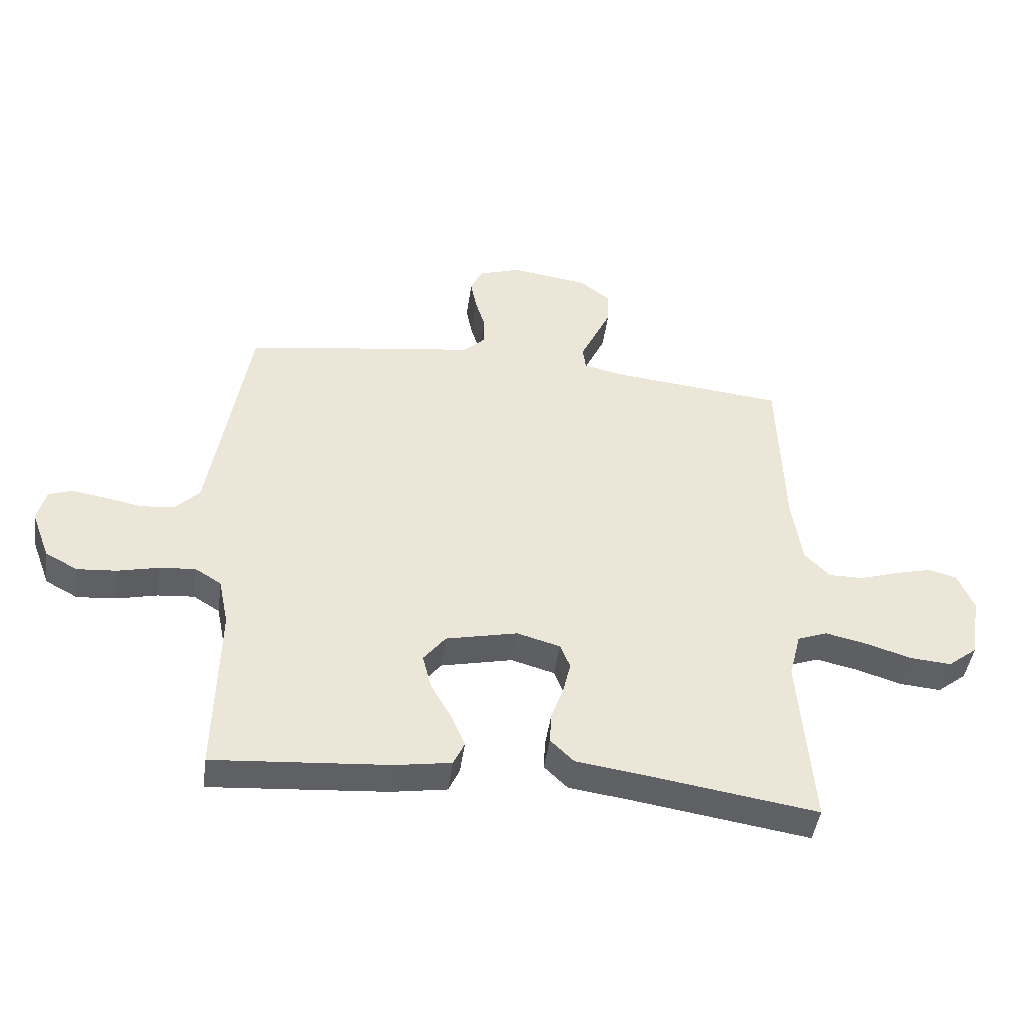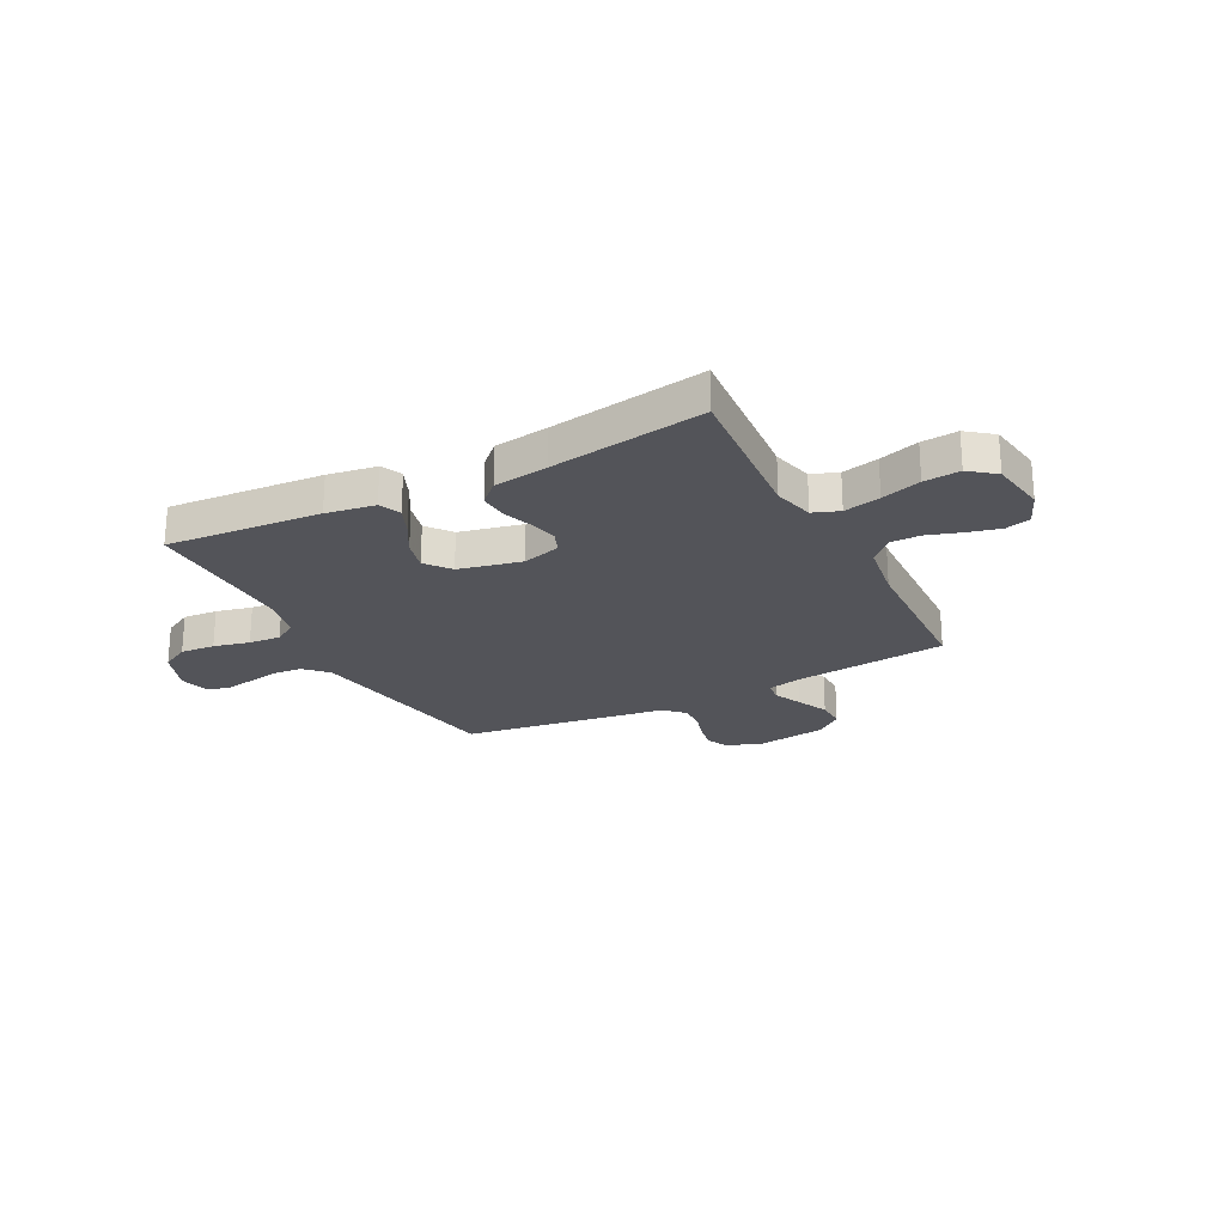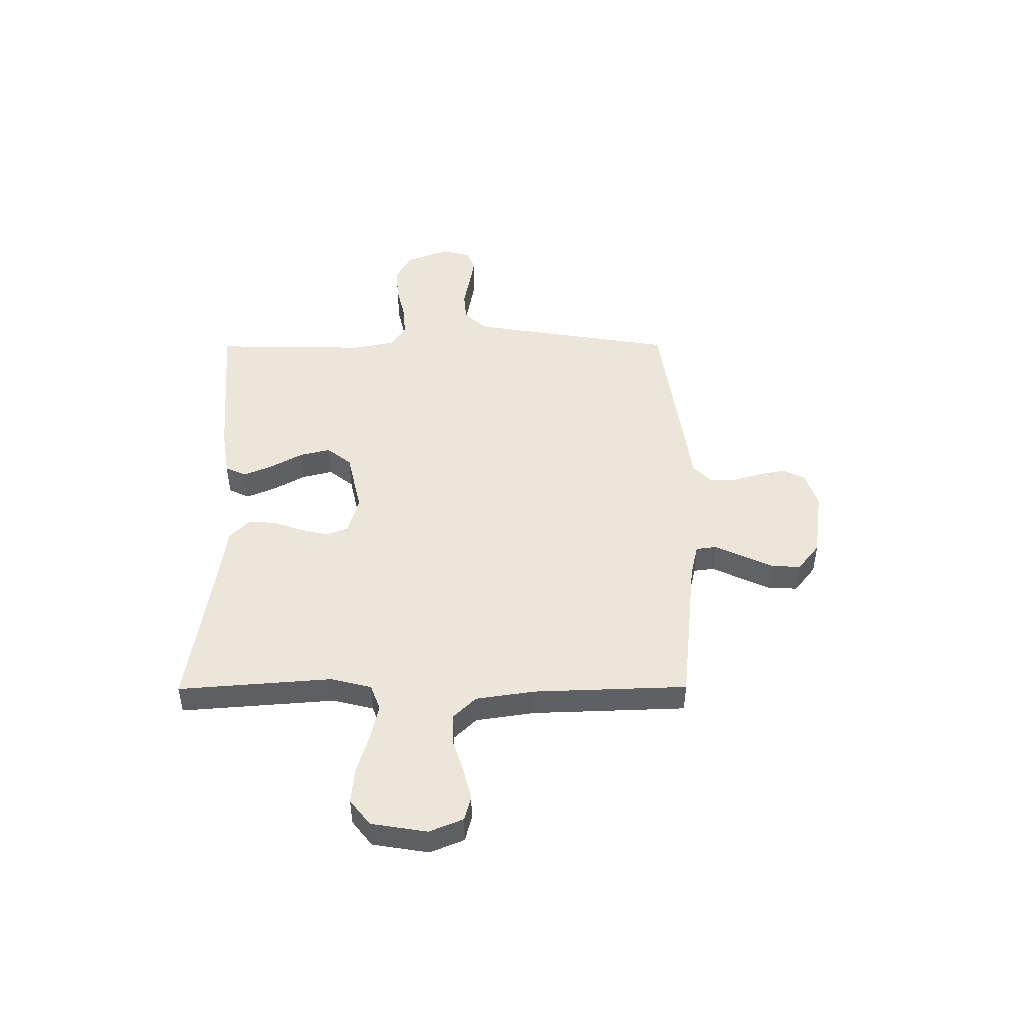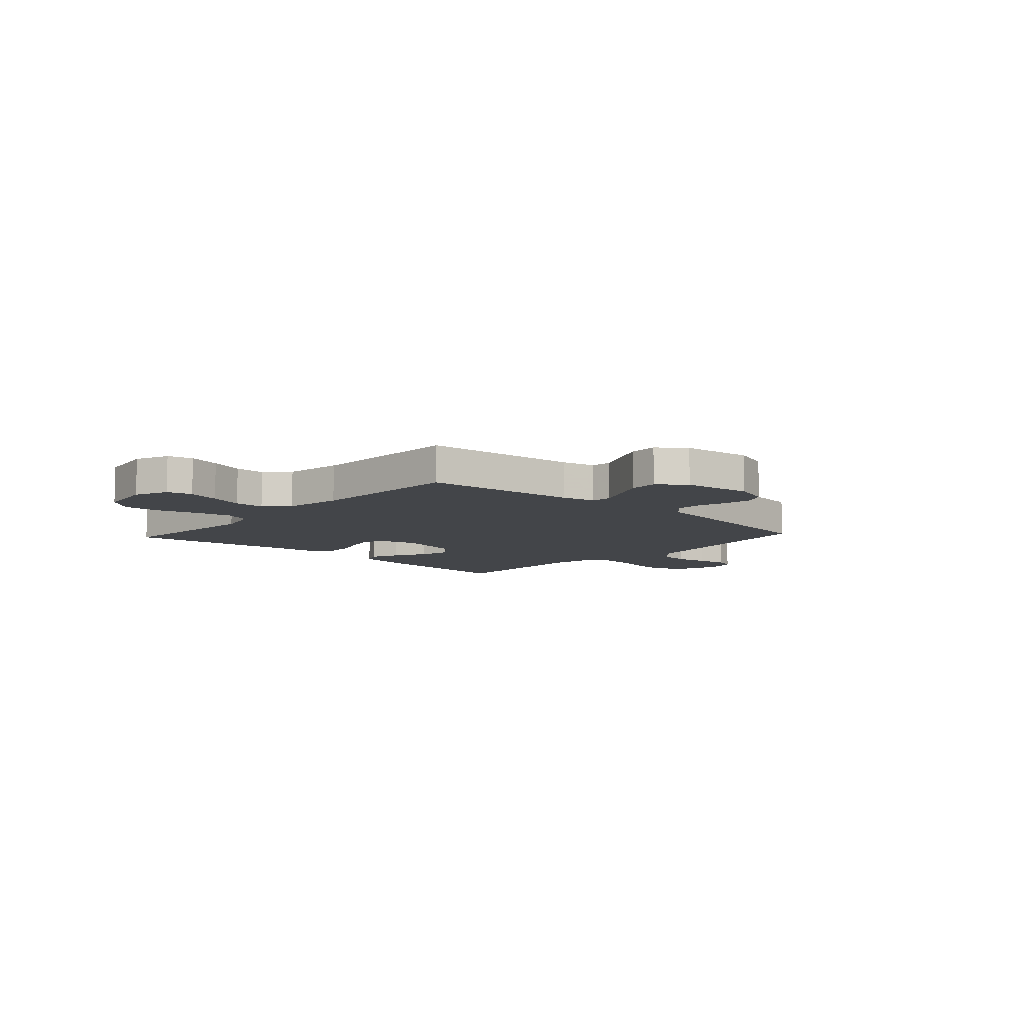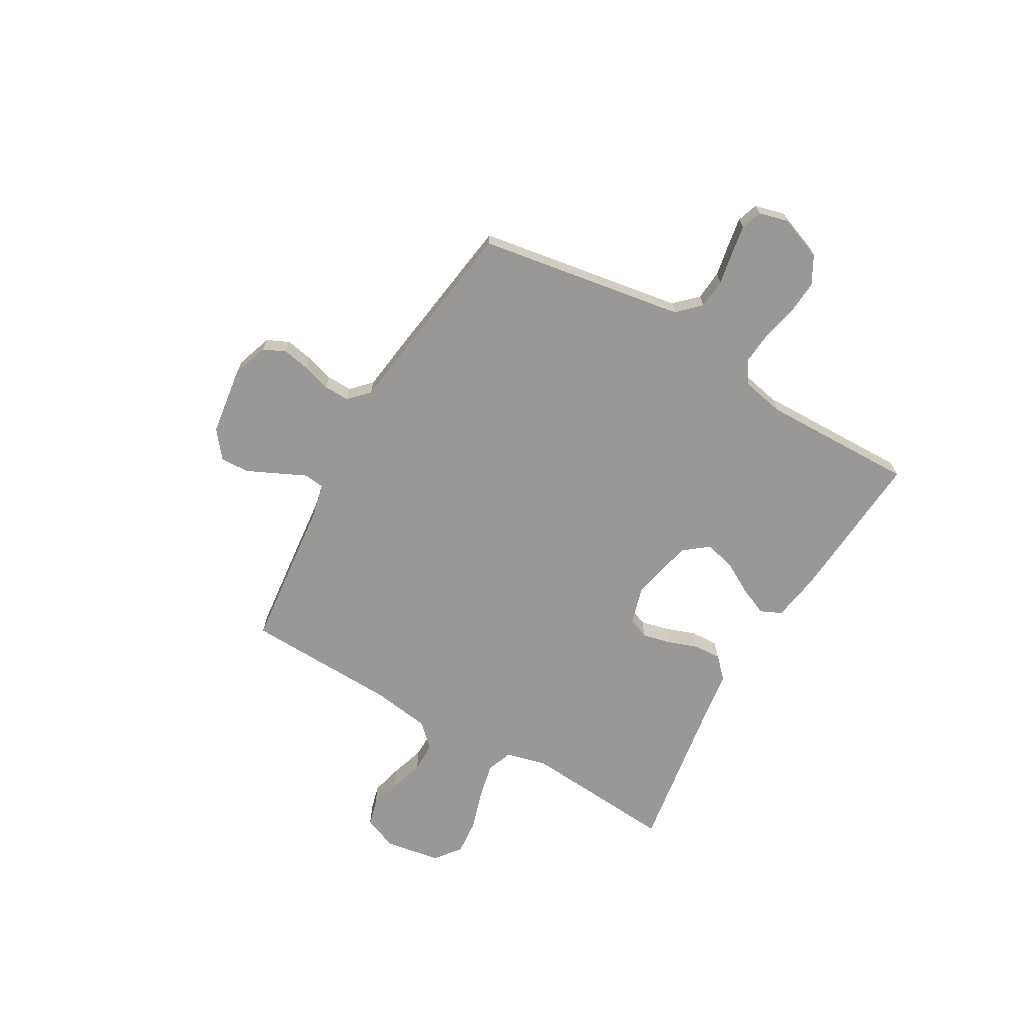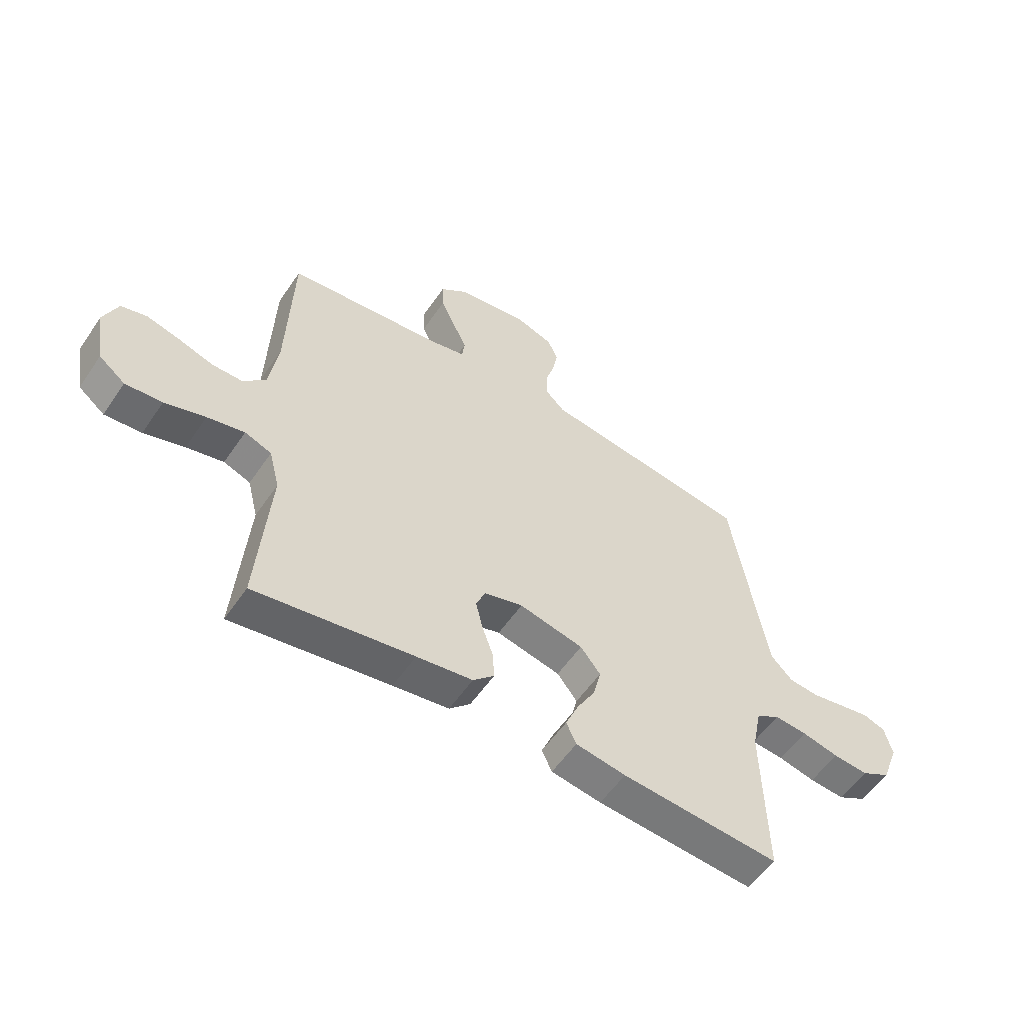
<metadata>
{"format":"obj","ext":"obj","renderer":"f3d","projection":"perspective","resolution":1024,"background":"white","views":[{"elev":-45.1,"azim":172.2,"up":"+Z"},{"elev":-23.7,"azim":-152.7,"up":"+Y"},{"elev":47.2,"azim":-90.3,"up":"+Y"},{"elev":-8.7,"azim":-42.6,"up":"+Y"},{"elev":-68.6,"azim":60.0,"up":"+Y"},{"elev":-55.8,"azim":-33.8,"up":"+Z"}]}
</metadata>
<code>
v -0.5 0.07 -0.5
v -0.477 0.07 -0.2
v -0.497 0.07 -0.121
v -0.548 0.07 -0.102
v -0.619 0.07 -0.118
v -0.696 0.07 -0.142
v -0.766 0.07 -0.148
v -0.816 0.07 -0.109
v -0.834 0.07 0
v -0.807 0.07 0.066
v -0.758 0.07 0.079
v -0.695 0.07 0.063
v -0.629 0.07 0.042
v -0.57 0.07 0.042
v -0.527 0.07 0.086
v -0.51 0.07 0.2
v -0.5 0.07 0.5
v -0.2 0.07 0.532
v -0.136 0.07 0.547
v -0.131 0.07 0.587
v -0.157 0.07 0.642
v -0.185 0.07 0.702
v -0.187 0.07 0.758
v -0.134 0.07 0.8
v 0 0.07 0.819
v 0.071 0.07 0.795
v 0.091 0.07 0.752
v 0.081 0.07 0.699
v 0.064 0.07 0.643
v 0.063 0.07 0.593
v 0.101 0.07 0.556
v 0.2 0.07 0.543
v 0.5 0.07 0.5
v 0.549 0.07 0.2
v 0.566 0.07 0.097
v 0.608 0.07 0.054
v 0.666 0.07 0.049
v 0.728 0.07 0.061
v 0.786 0.07 0.071
v 0.827 0.07 0.057
v 0.842 0.07 0
v 0.81 0.07 -0.085
v 0.755 0.07 -0.115
v 0.688 0.07 -0.11
v 0.618 0.07 -0.094
v 0.556 0.07 -0.089
v 0.511 0.07 -0.117
v 0.494 0.07 -0.2
v 0.5 0.07 -0.5
v 0.2 0.07 -0.478
v 0.105 0.07 -0.463
v 0.086 0.07 -0.422
v 0.11 0.07 -0.366
v 0.145 0.07 -0.304
v 0.16 0.07 -0.244
v 0.122 0.07 -0.196
v 0 0.07 -0.169
v -0.074 0.07 -0.19
v -0.091 0.07 -0.232
v -0.078 0.07 -0.287
v -0.057 0.07 -0.346
v -0.054 0.07 -0.399
v -0.094 0.07 -0.438
v -0.2 0.07 -0.453
v -0.5 0 -0.5
v -0.477 0 -0.2
v -0.497 0 -0.121
v -0.548 0 -0.102
v -0.619 0 -0.118
v -0.696 0 -0.142
v -0.766 0 -0.148
v -0.816 0 -0.109
v -0.834 0 0
v -0.807 0 0.066
v -0.758 0 0.079
v -0.695 0 0.063
v -0.629 0 0.042
v -0.57 0 0.042
v -0.527 0 0.086
v -0.51 0 0.2
v -0.5 0 0.5
v -0.2 0 0.532
v -0.136 0 0.547
v -0.131 0 0.587
v -0.157 0 0.642
v -0.185 0 0.702
v -0.187 0 0.758
v -0.134 0 0.8
v 0 0 0.819
v 0.071 0 0.795
v 0.091 0 0.752
v 0.081 0 0.699
v 0.064 0 0.643
v 0.063 0 0.593
v 0.101 0 0.556
v 0.2 0 0.543
v 0.5 0 0.5
v 0.549 0 0.2
v 0.566 0 0.097
v 0.608 0 0.054
v 0.666 0 0.049
v 0.728 0 0.061
v 0.786 0 0.071
v 0.827 0 0.057
v 0.842 0 0
v 0.81 0 -0.085
v 0.755 0 -0.115
v 0.688 0 -0.11
v 0.618 0 -0.094
v 0.556 0 -0.089
v 0.511 0 -0.117
v 0.494 0 -0.2
v 0.5 0 -0.5
v 0.2 0 -0.478
v 0.105 0 -0.463
v 0.086 0 -0.422
v 0.11 0 -0.366
v 0.145 0 -0.304
v 0.16 0 -0.244
v 0.122 0 -0.196
v 0 0 -0.169
v -0.074 0 -0.19
v -0.091 0 -0.232
v -0.078 0 -0.287
v -0.057 0 -0.346
v -0.054 0 -0.399
v -0.094 0 -0.438
v -0.2 0 -0.453
f 62 63 64
f 61 62 64
f 60 61 64
f 64 1 2
f 60 64 2
f 59 60 2
f 58 59 2 3
f 57 58 3 4
f 52 53 54
f 51 52 54
f 50 51 54
f 49 50 54
f 48 49 54
f 47 48 54 55
f 46 47 55 56
f 43 44 45
f 42 43 45
f 41 42 45
f 40 41 45
f 39 40 45
f 38 39 45
f 37 38 45
f 36 37 45 46
f 46 56 57
f 36 46 57
f 35 36 57
f 31 32 33 34
f 27 28 29
f 26 27 29
f 25 26 29
f 24 25 29
f 23 24 29
f 22 23 29
f 21 22 29
f 20 21 29
f 19 20 29 30
f 18 19 30 31
f 34 35 57
f 31 34 57
f 18 31 57
f 17 18 57
f 16 17 57
f 11 12 13
f 10 11 13
f 9 10 13
f 8 9 13
f 7 8 13
f 6 7 13
f 5 6 13
f 4 5 13 14
f 15 16 57 4
f 4 14 15
f 128 127 126
f 128 126 125
f 128 125 124
f 66 65 128
f 66 128 124
f 66 124 123
f 67 66 123 122
f 68 67 122 121
f 118 117 116
f 118 116 115
f 118 115 114
f 118 114 113
f 118 113 112
f 119 118 112 111
f 120 119 111 110
f 109 108 107
f 109 107 106
f 109 106 105
f 109 105 104
f 109 104 103
f 109 103 102
f 109 102 101
f 110 109 101 100
f 121 120 110
f 121 110 100
f 121 100 99
f 98 97 96 95
f 93 92 91
f 93 91 90
f 93 90 89
f 93 89 88
f 93 88 87
f 93 87 86
f 93 86 85
f 93 85 84
f 94 93 84 83
f 95 94 83 82
f 121 99 98
f 121 98 95
f 121 95 82
f 121 82 81
f 121 81 80
f 77 76 75
f 77 75 74
f 77 74 73
f 77 73 72
f 77 72 71
f 77 71 70
f 77 70 69
f 78 77 69 68
f 68 121 80 79
f 79 78 68
f 1 65 66 2
f 2 66 67 3
f 3 67 68 4
f 4 68 69 5
f 5 69 70 6
f 6 70 71 7
f 7 71 72 8
f 8 72 73 9
f 9 73 74 10
f 10 74 75 11
f 11 75 76 12
f 12 76 77 13
f 13 77 78 14
f 14 78 79 15
f 15 79 80 16
f 16 80 81 17
f 17 81 82 18
f 18 82 83 19
f 19 83 84 20
f 20 84 85 21
f 21 85 86 22
f 22 86 87 23
f 23 87 88 24
f 24 88 89 25
f 25 89 90 26
f 26 90 91 27
f 27 91 92 28
f 28 92 93 29
f 29 93 94 30
f 30 94 95 31
f 31 95 96 32
f 32 96 97 33
f 33 97 98 34
f 34 98 99 35
f 35 99 100 36
f 36 100 101 37
f 37 101 102 38
f 38 102 103 39
f 39 103 104 40
f 40 104 105 41
f 41 105 106 42
f 42 106 107 43
f 43 107 108 44
f 44 108 109 45
f 45 109 110 46
f 46 110 111 47
f 47 111 112 48
f 48 112 113 49
f 49 113 114 50
f 50 114 115 51
f 51 115 116 52
f 52 116 117 53
f 53 117 118 54
f 54 118 119 55
f 55 119 120 56
f 56 120 121 57
f 57 121 122 58
f 58 122 123 59
f 59 123 124 60
f 60 124 125 61
f 61 125 126 62
f 62 126 127 63
f 63 127 128 64
f 64 128 65 1

</code>
